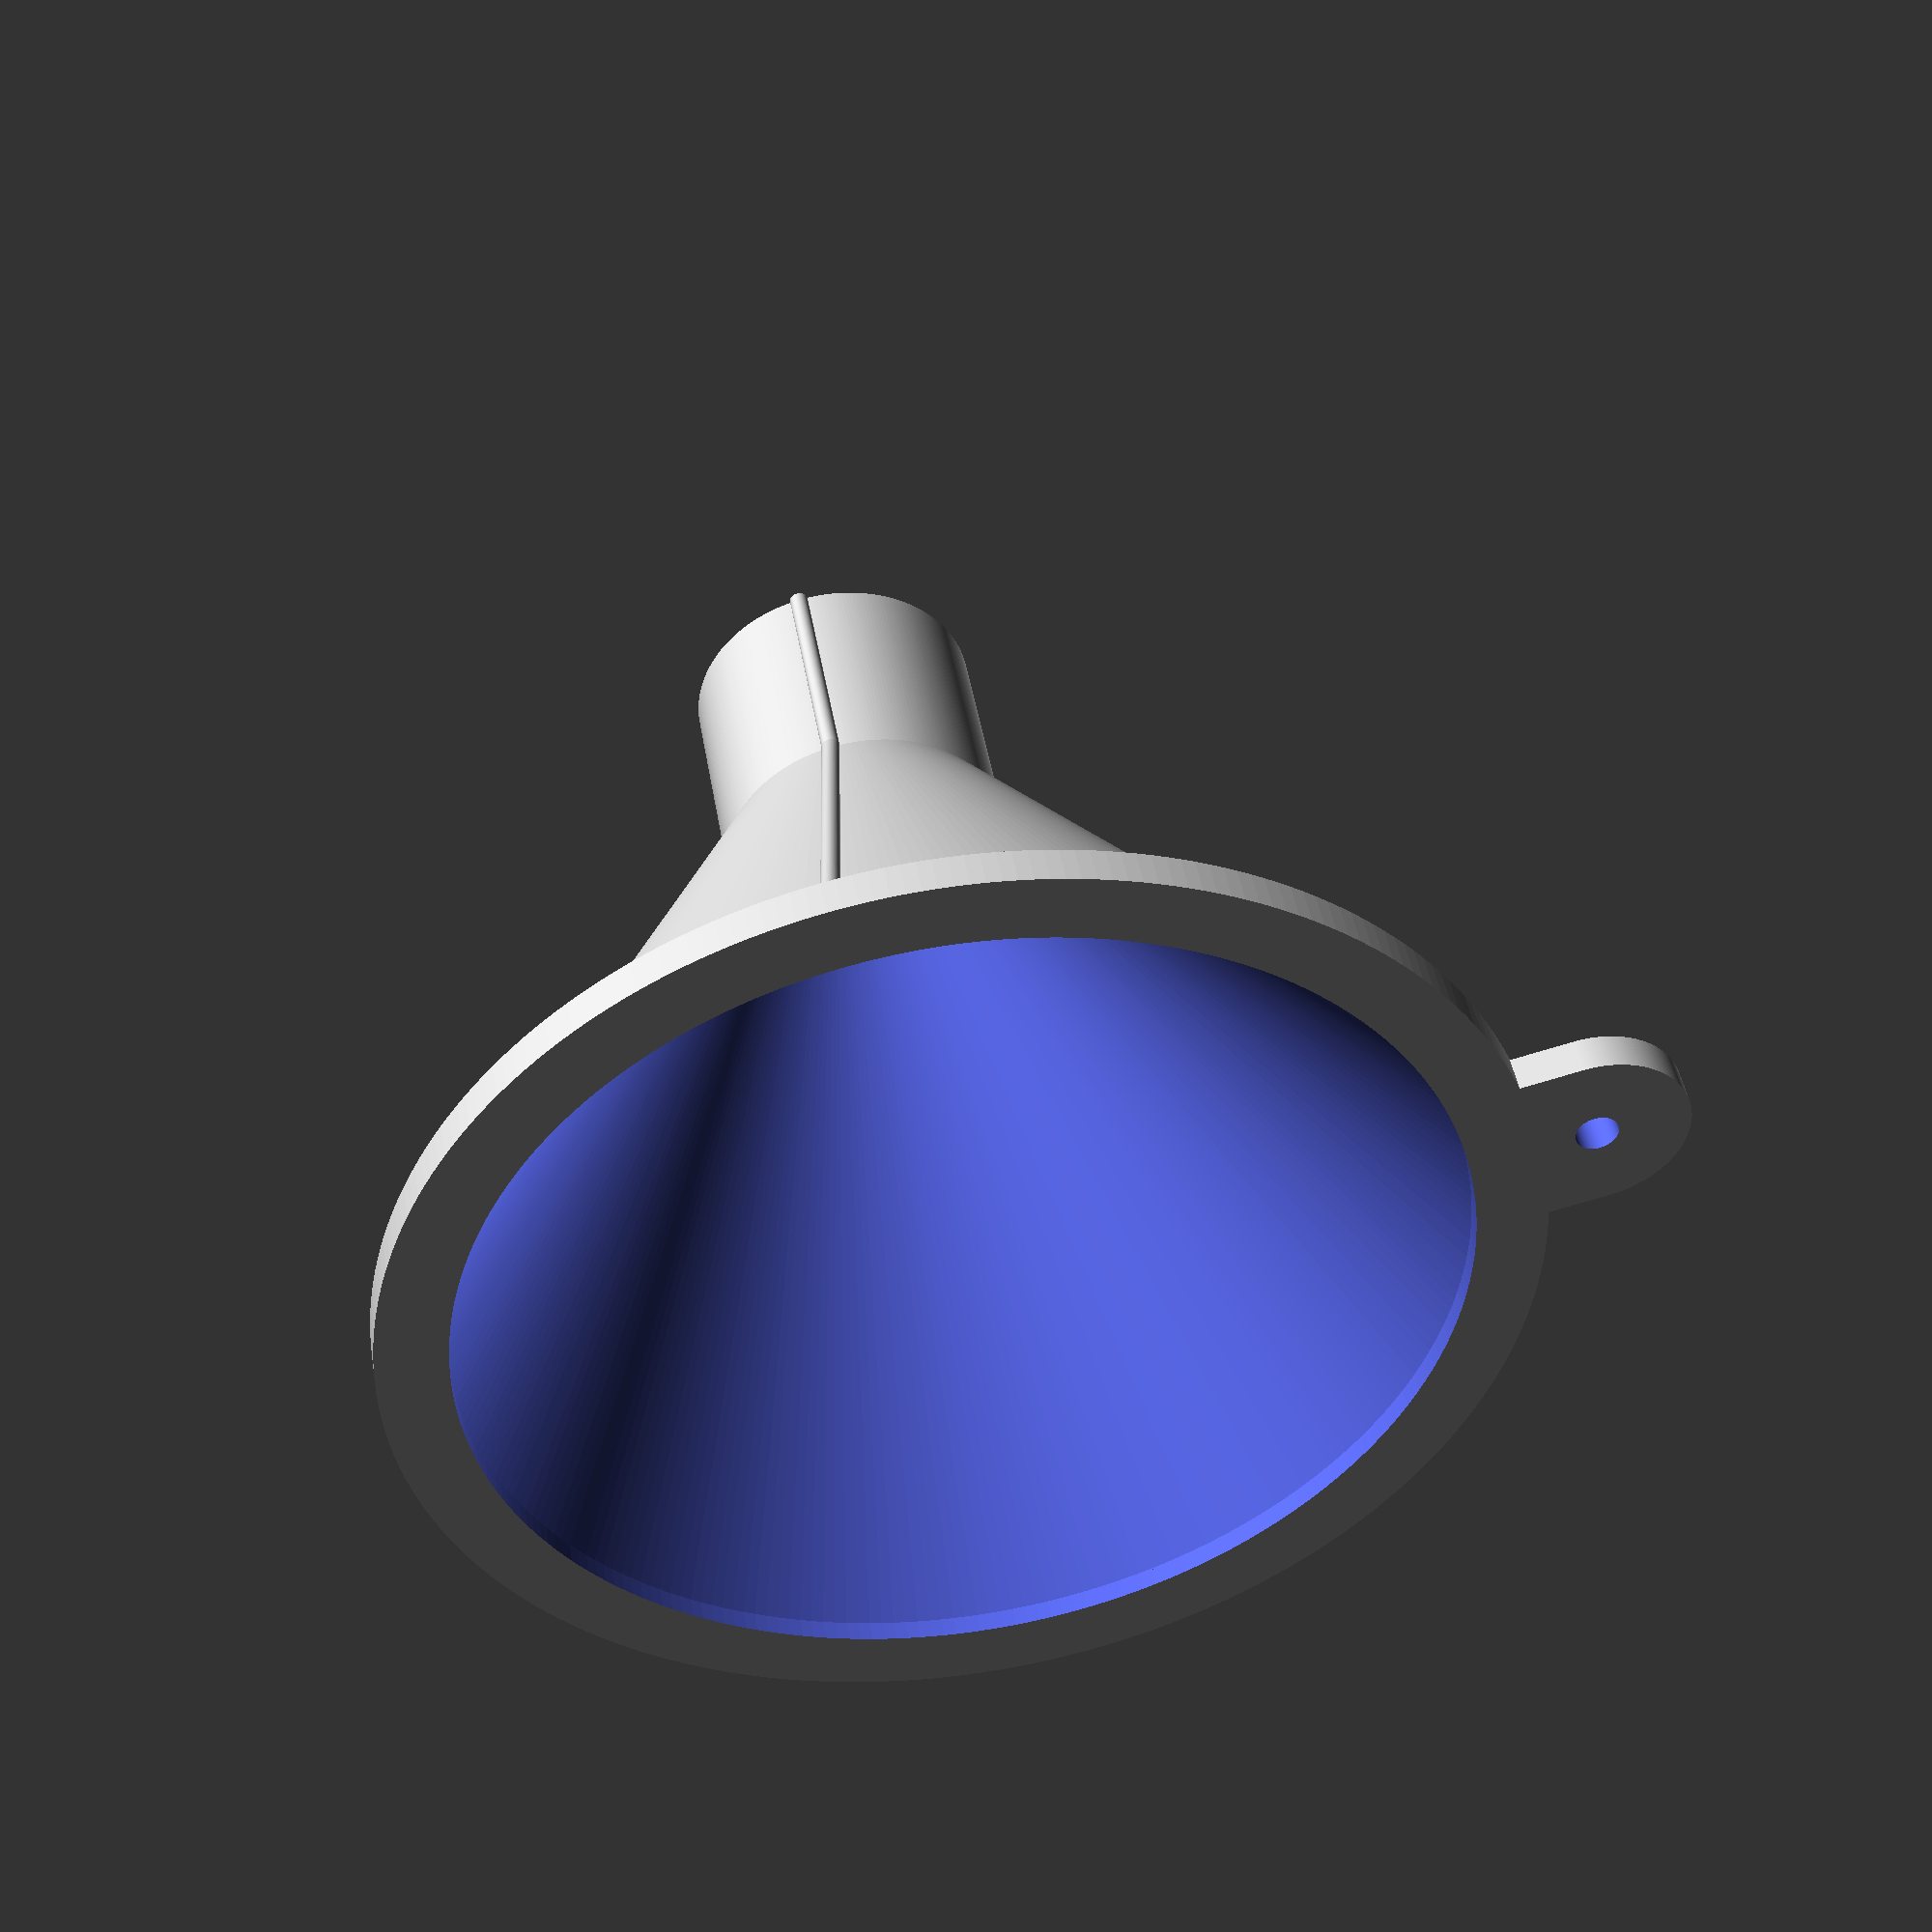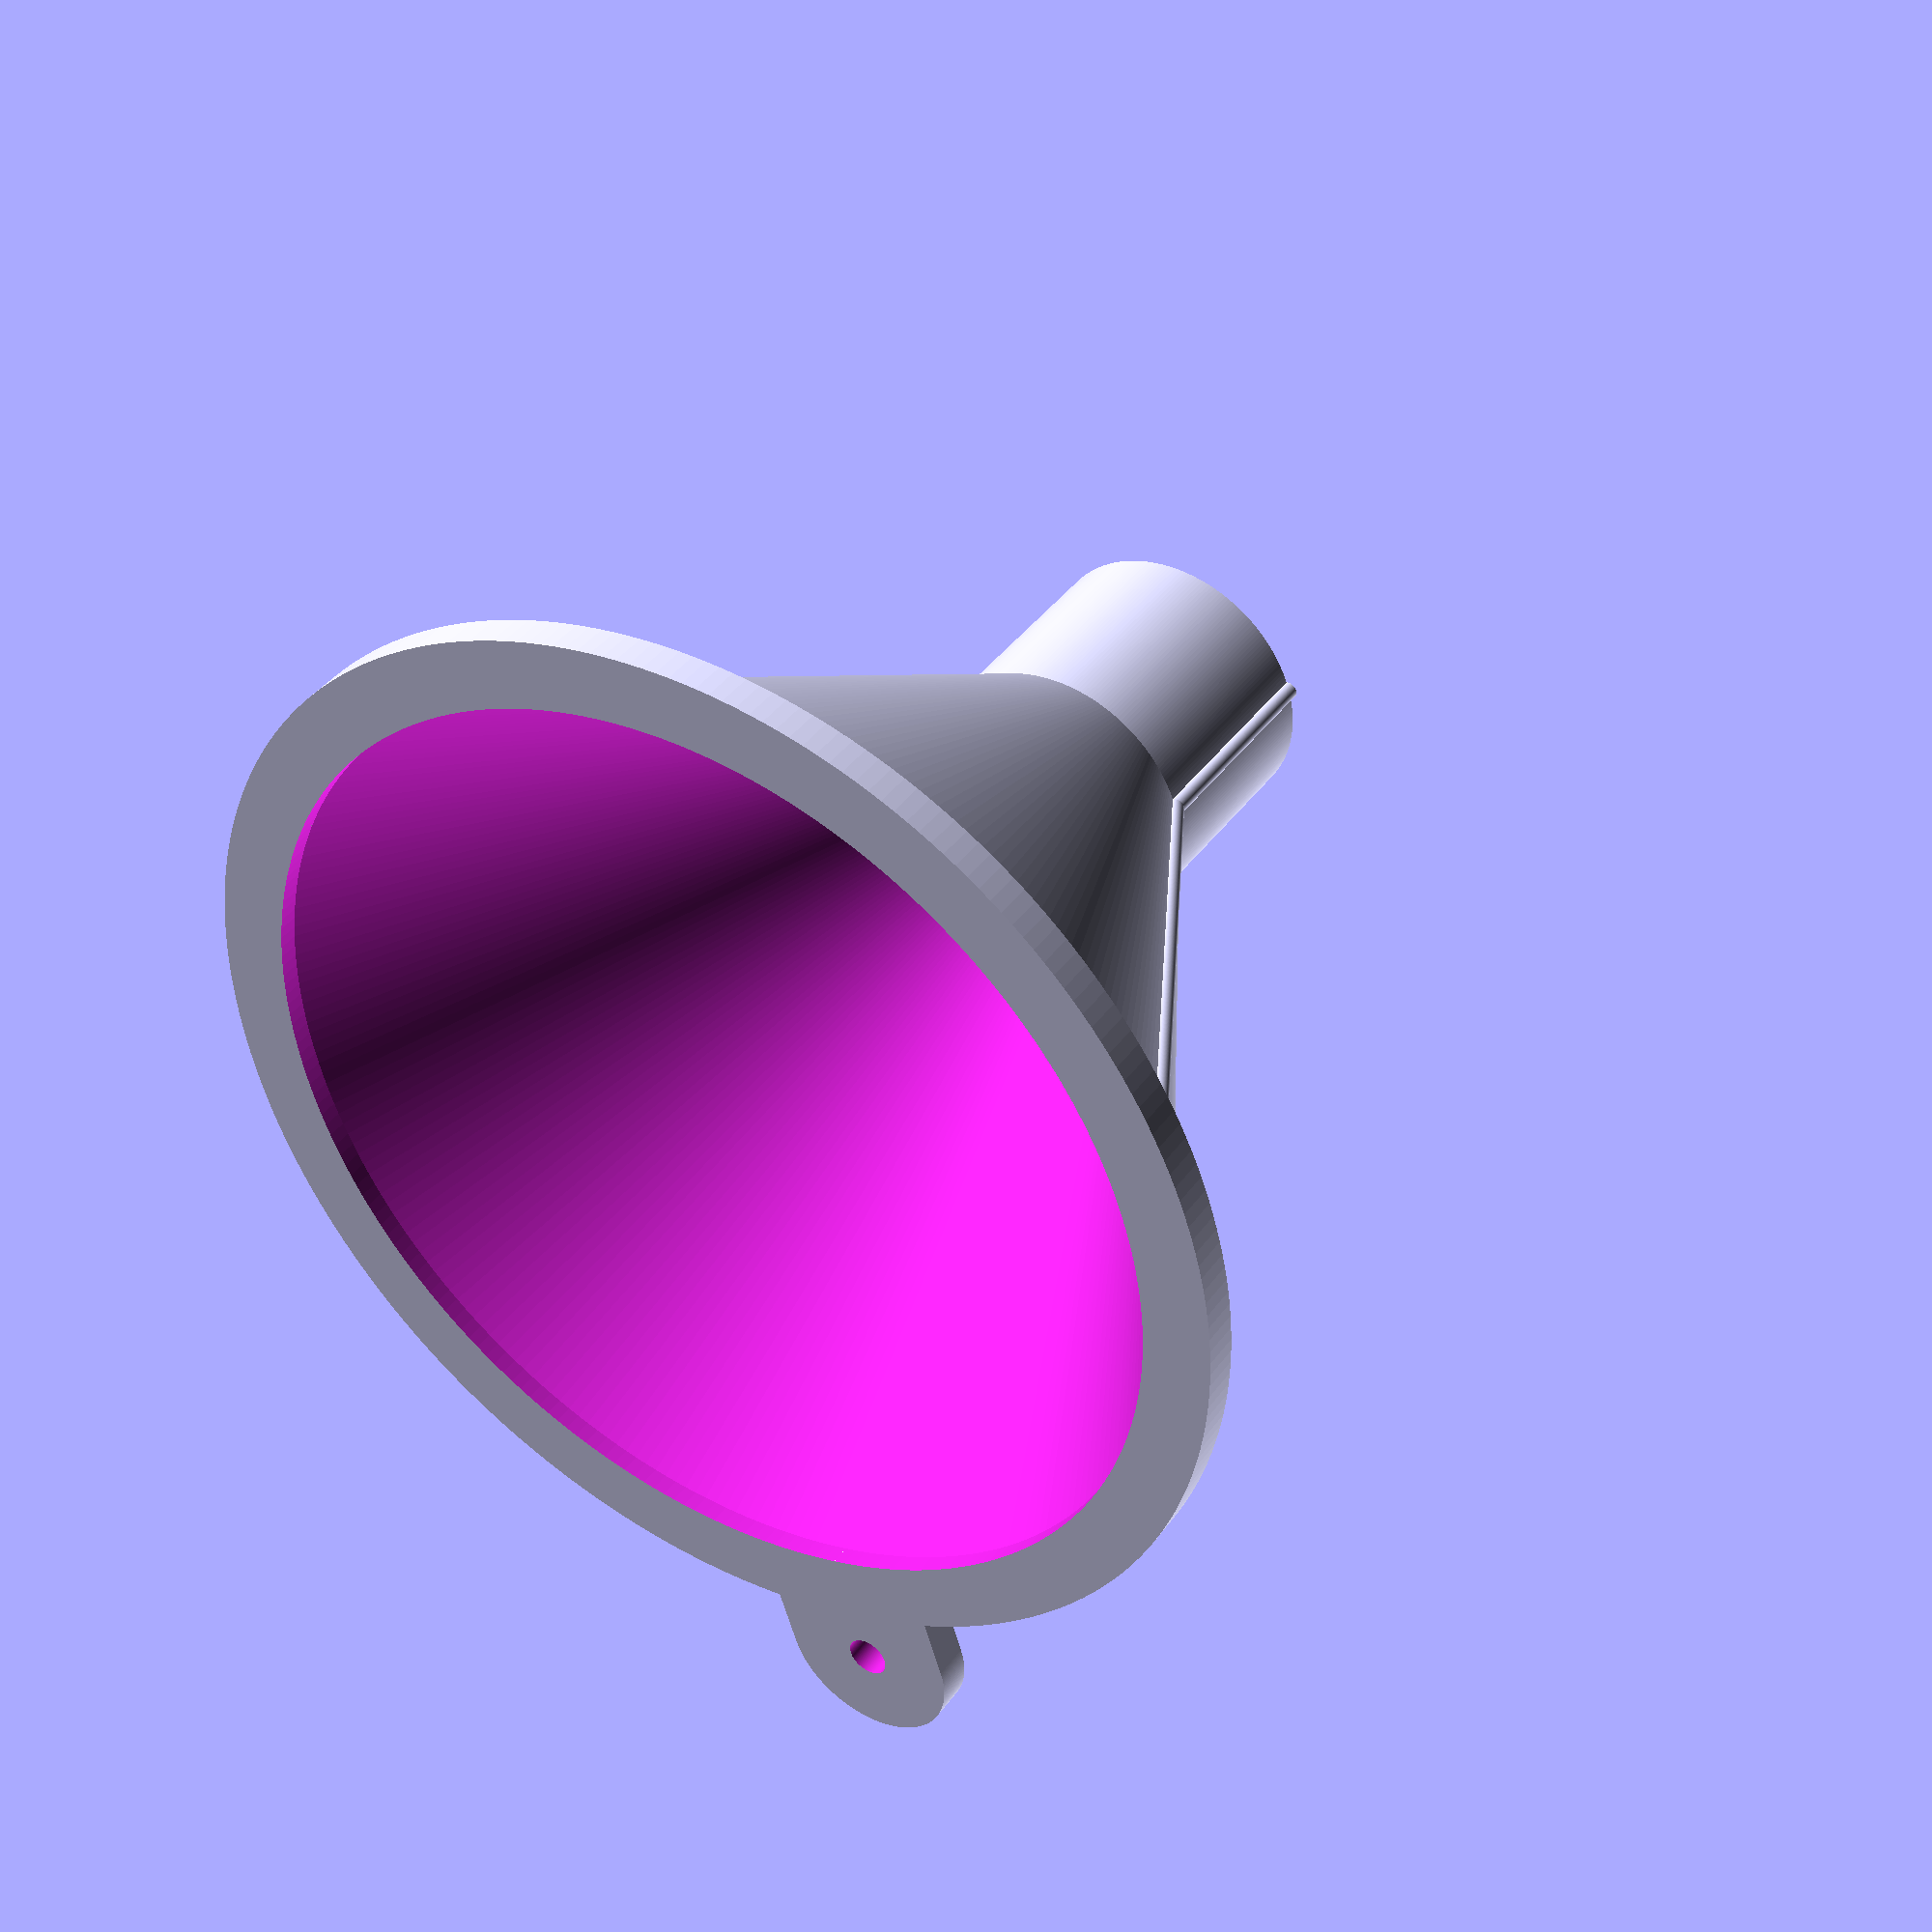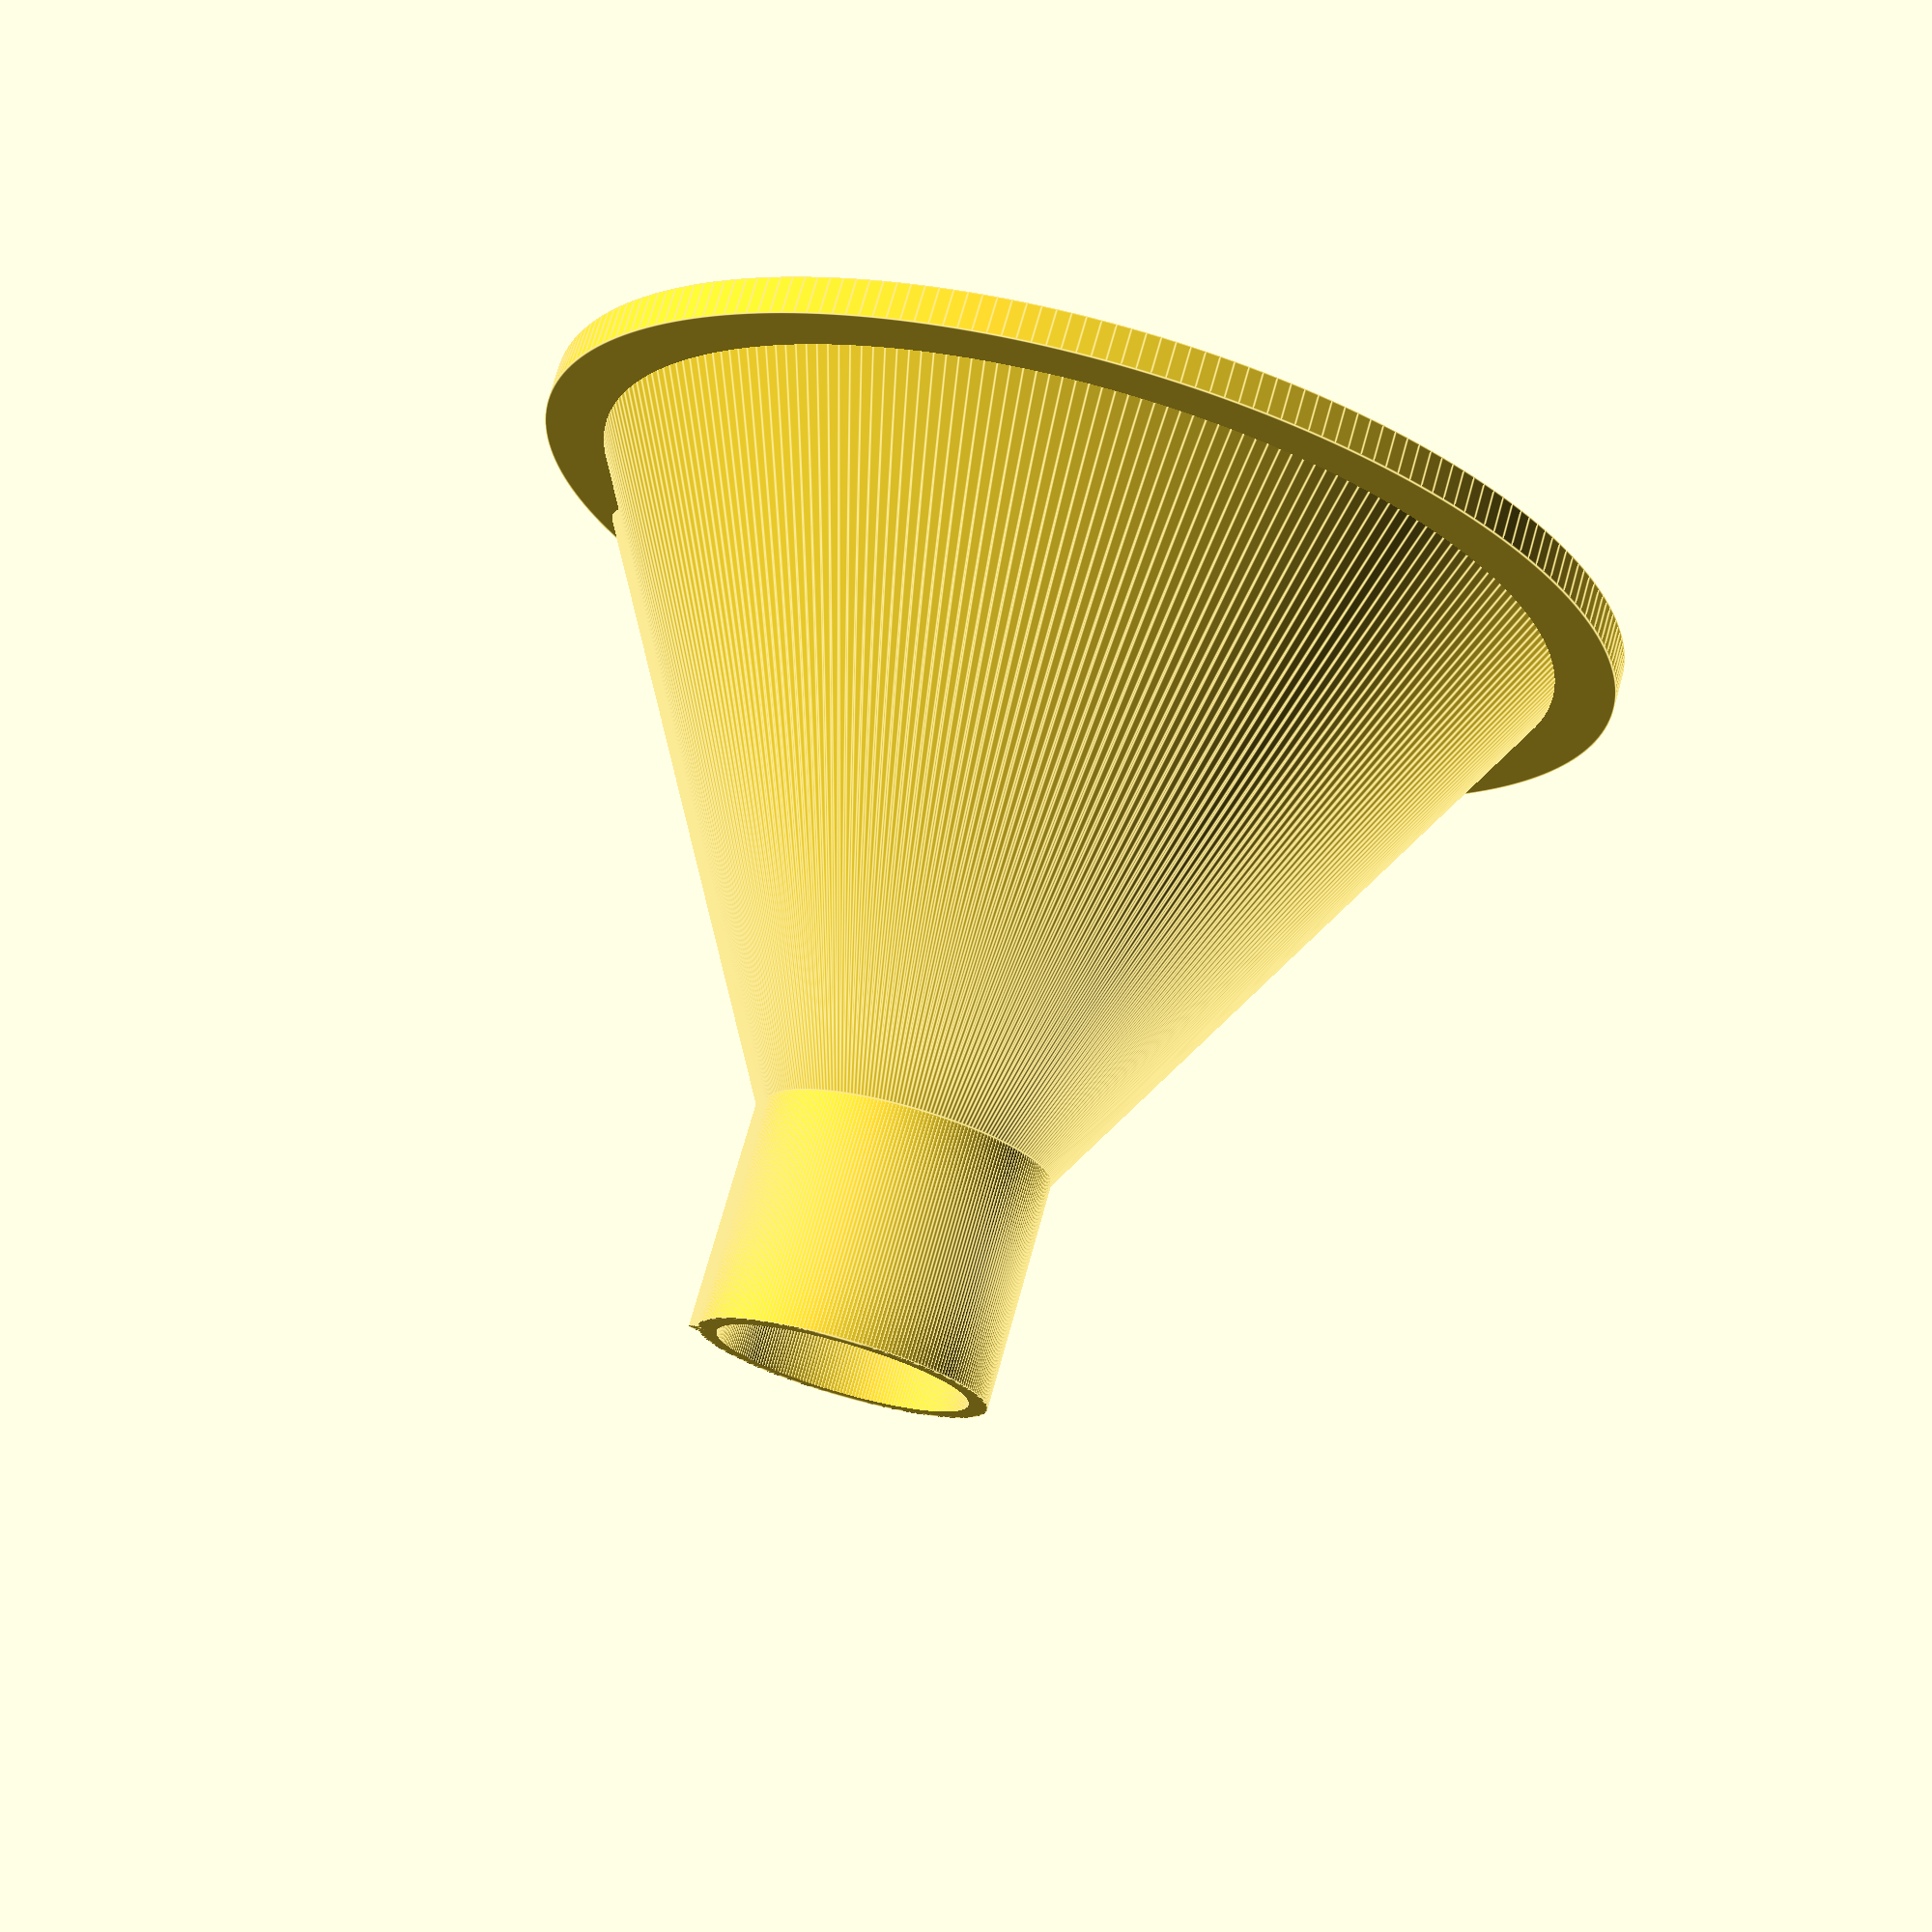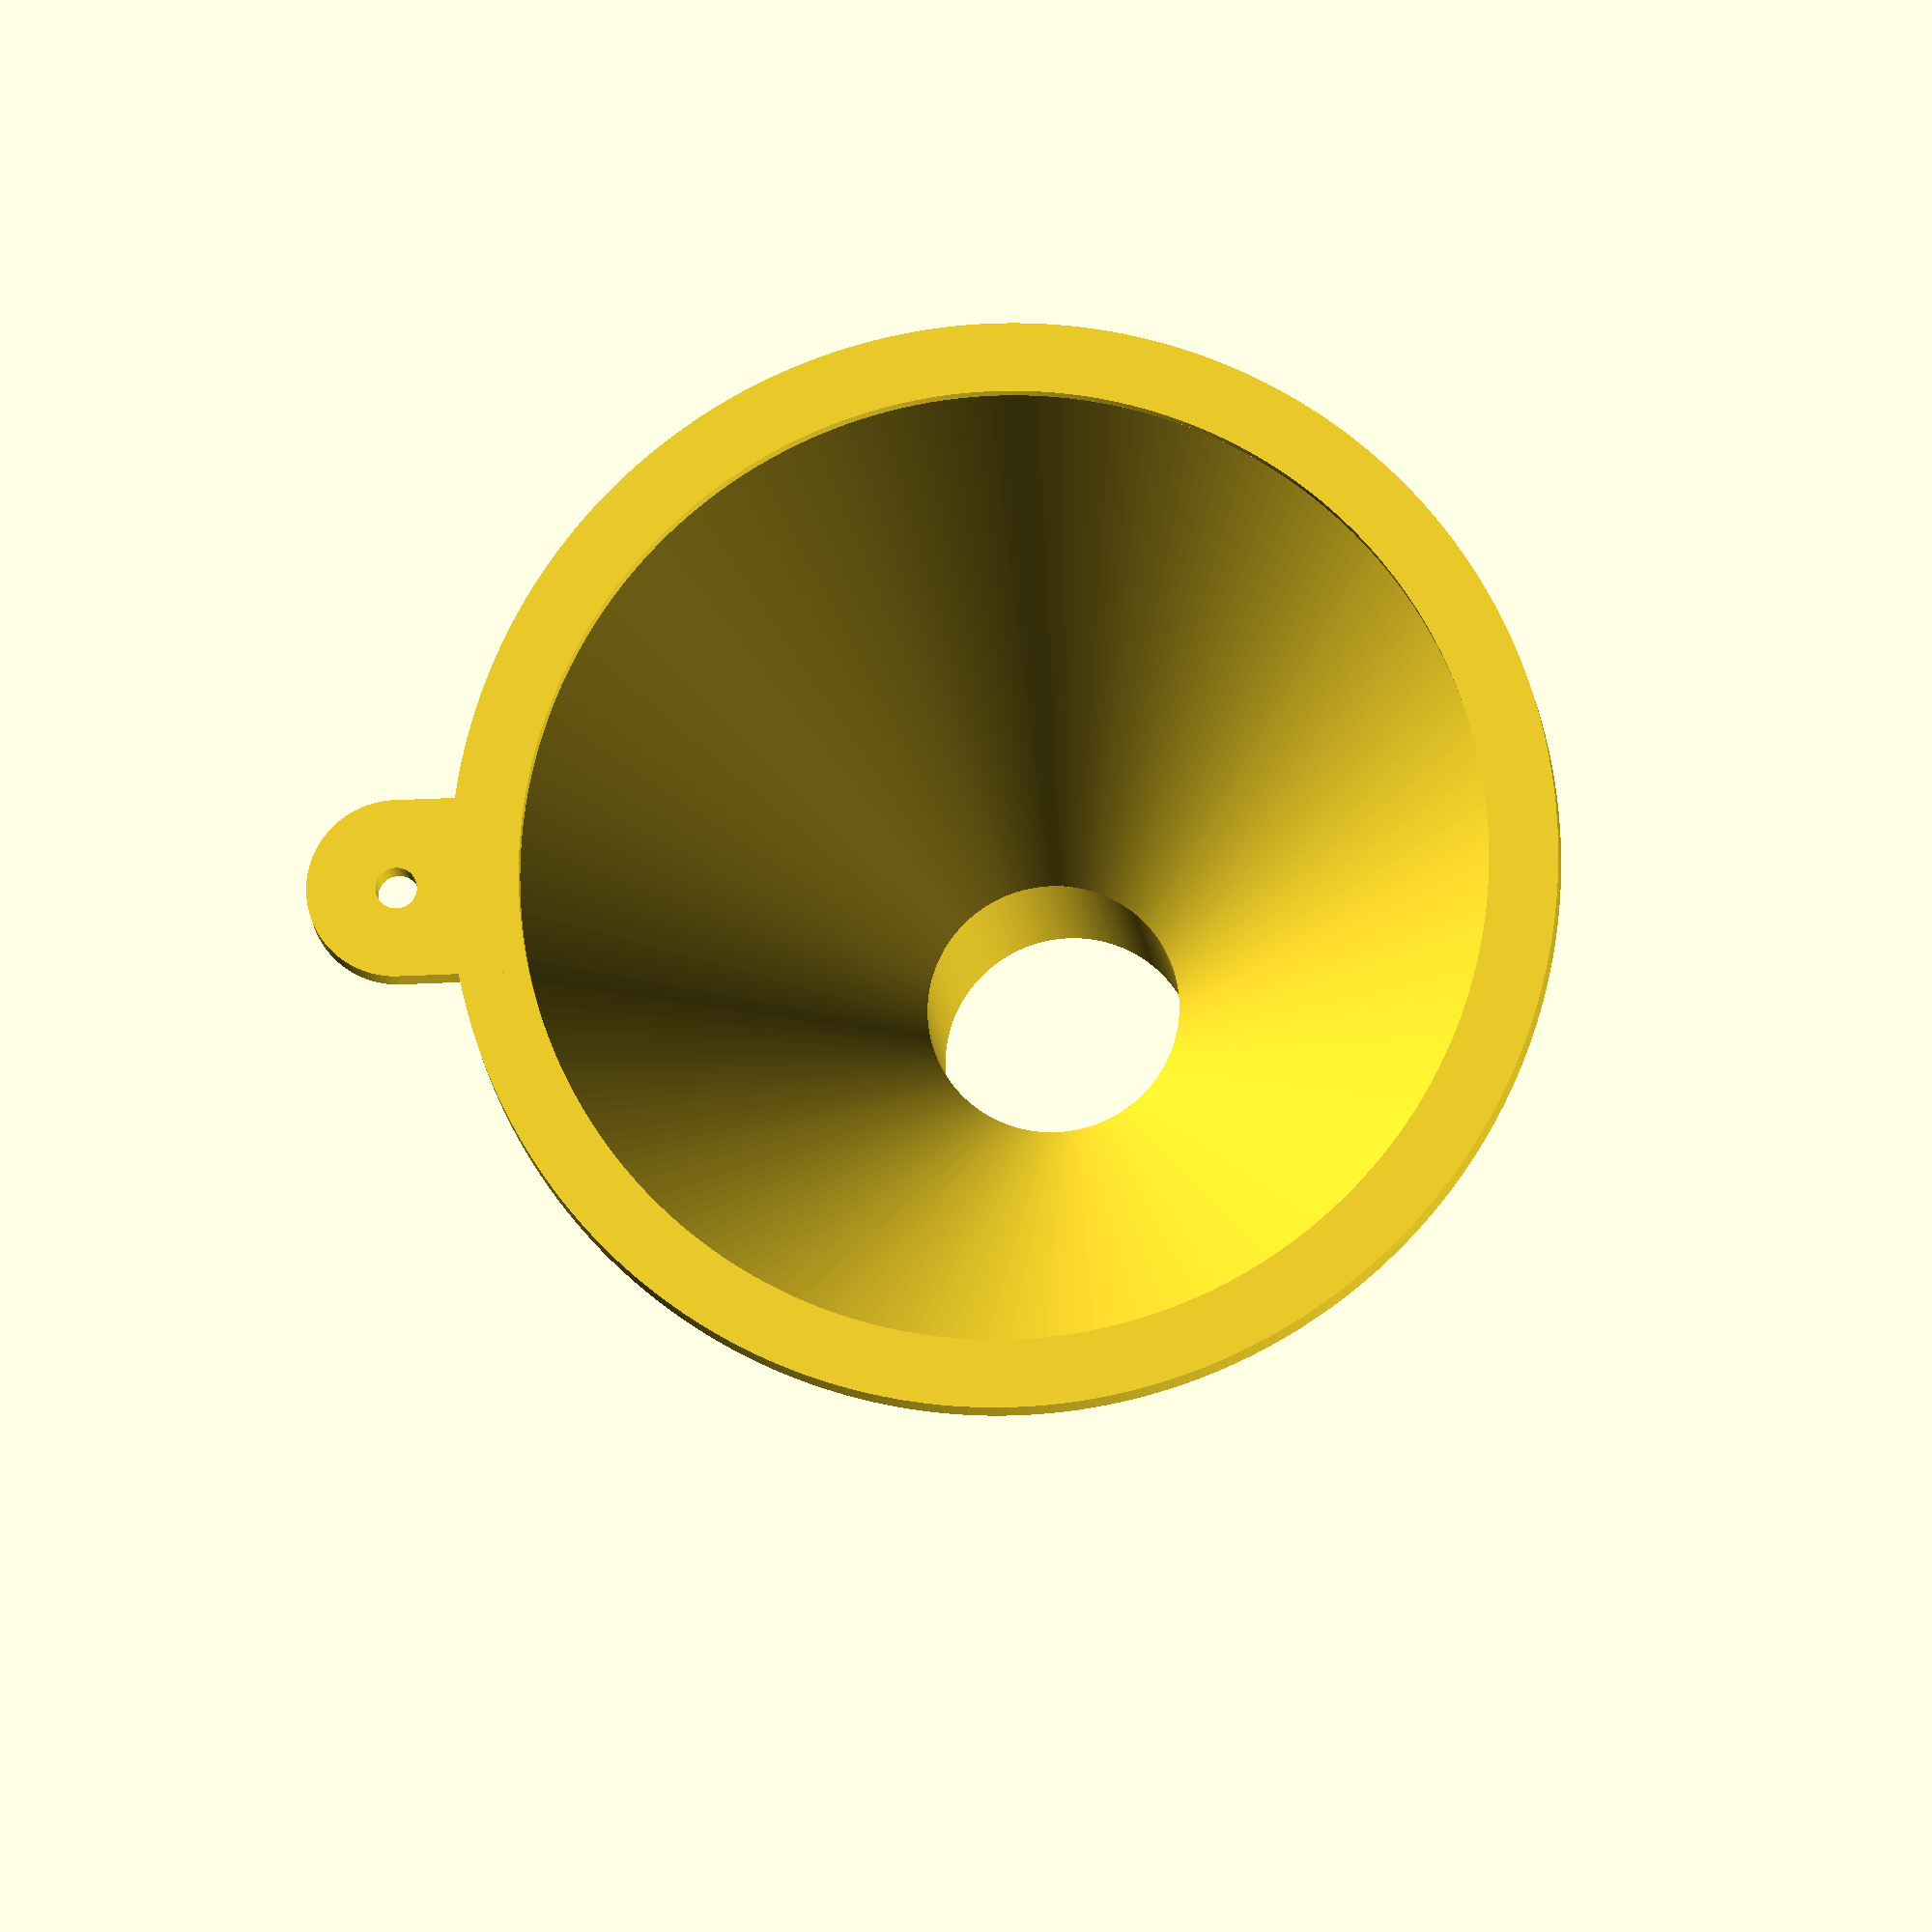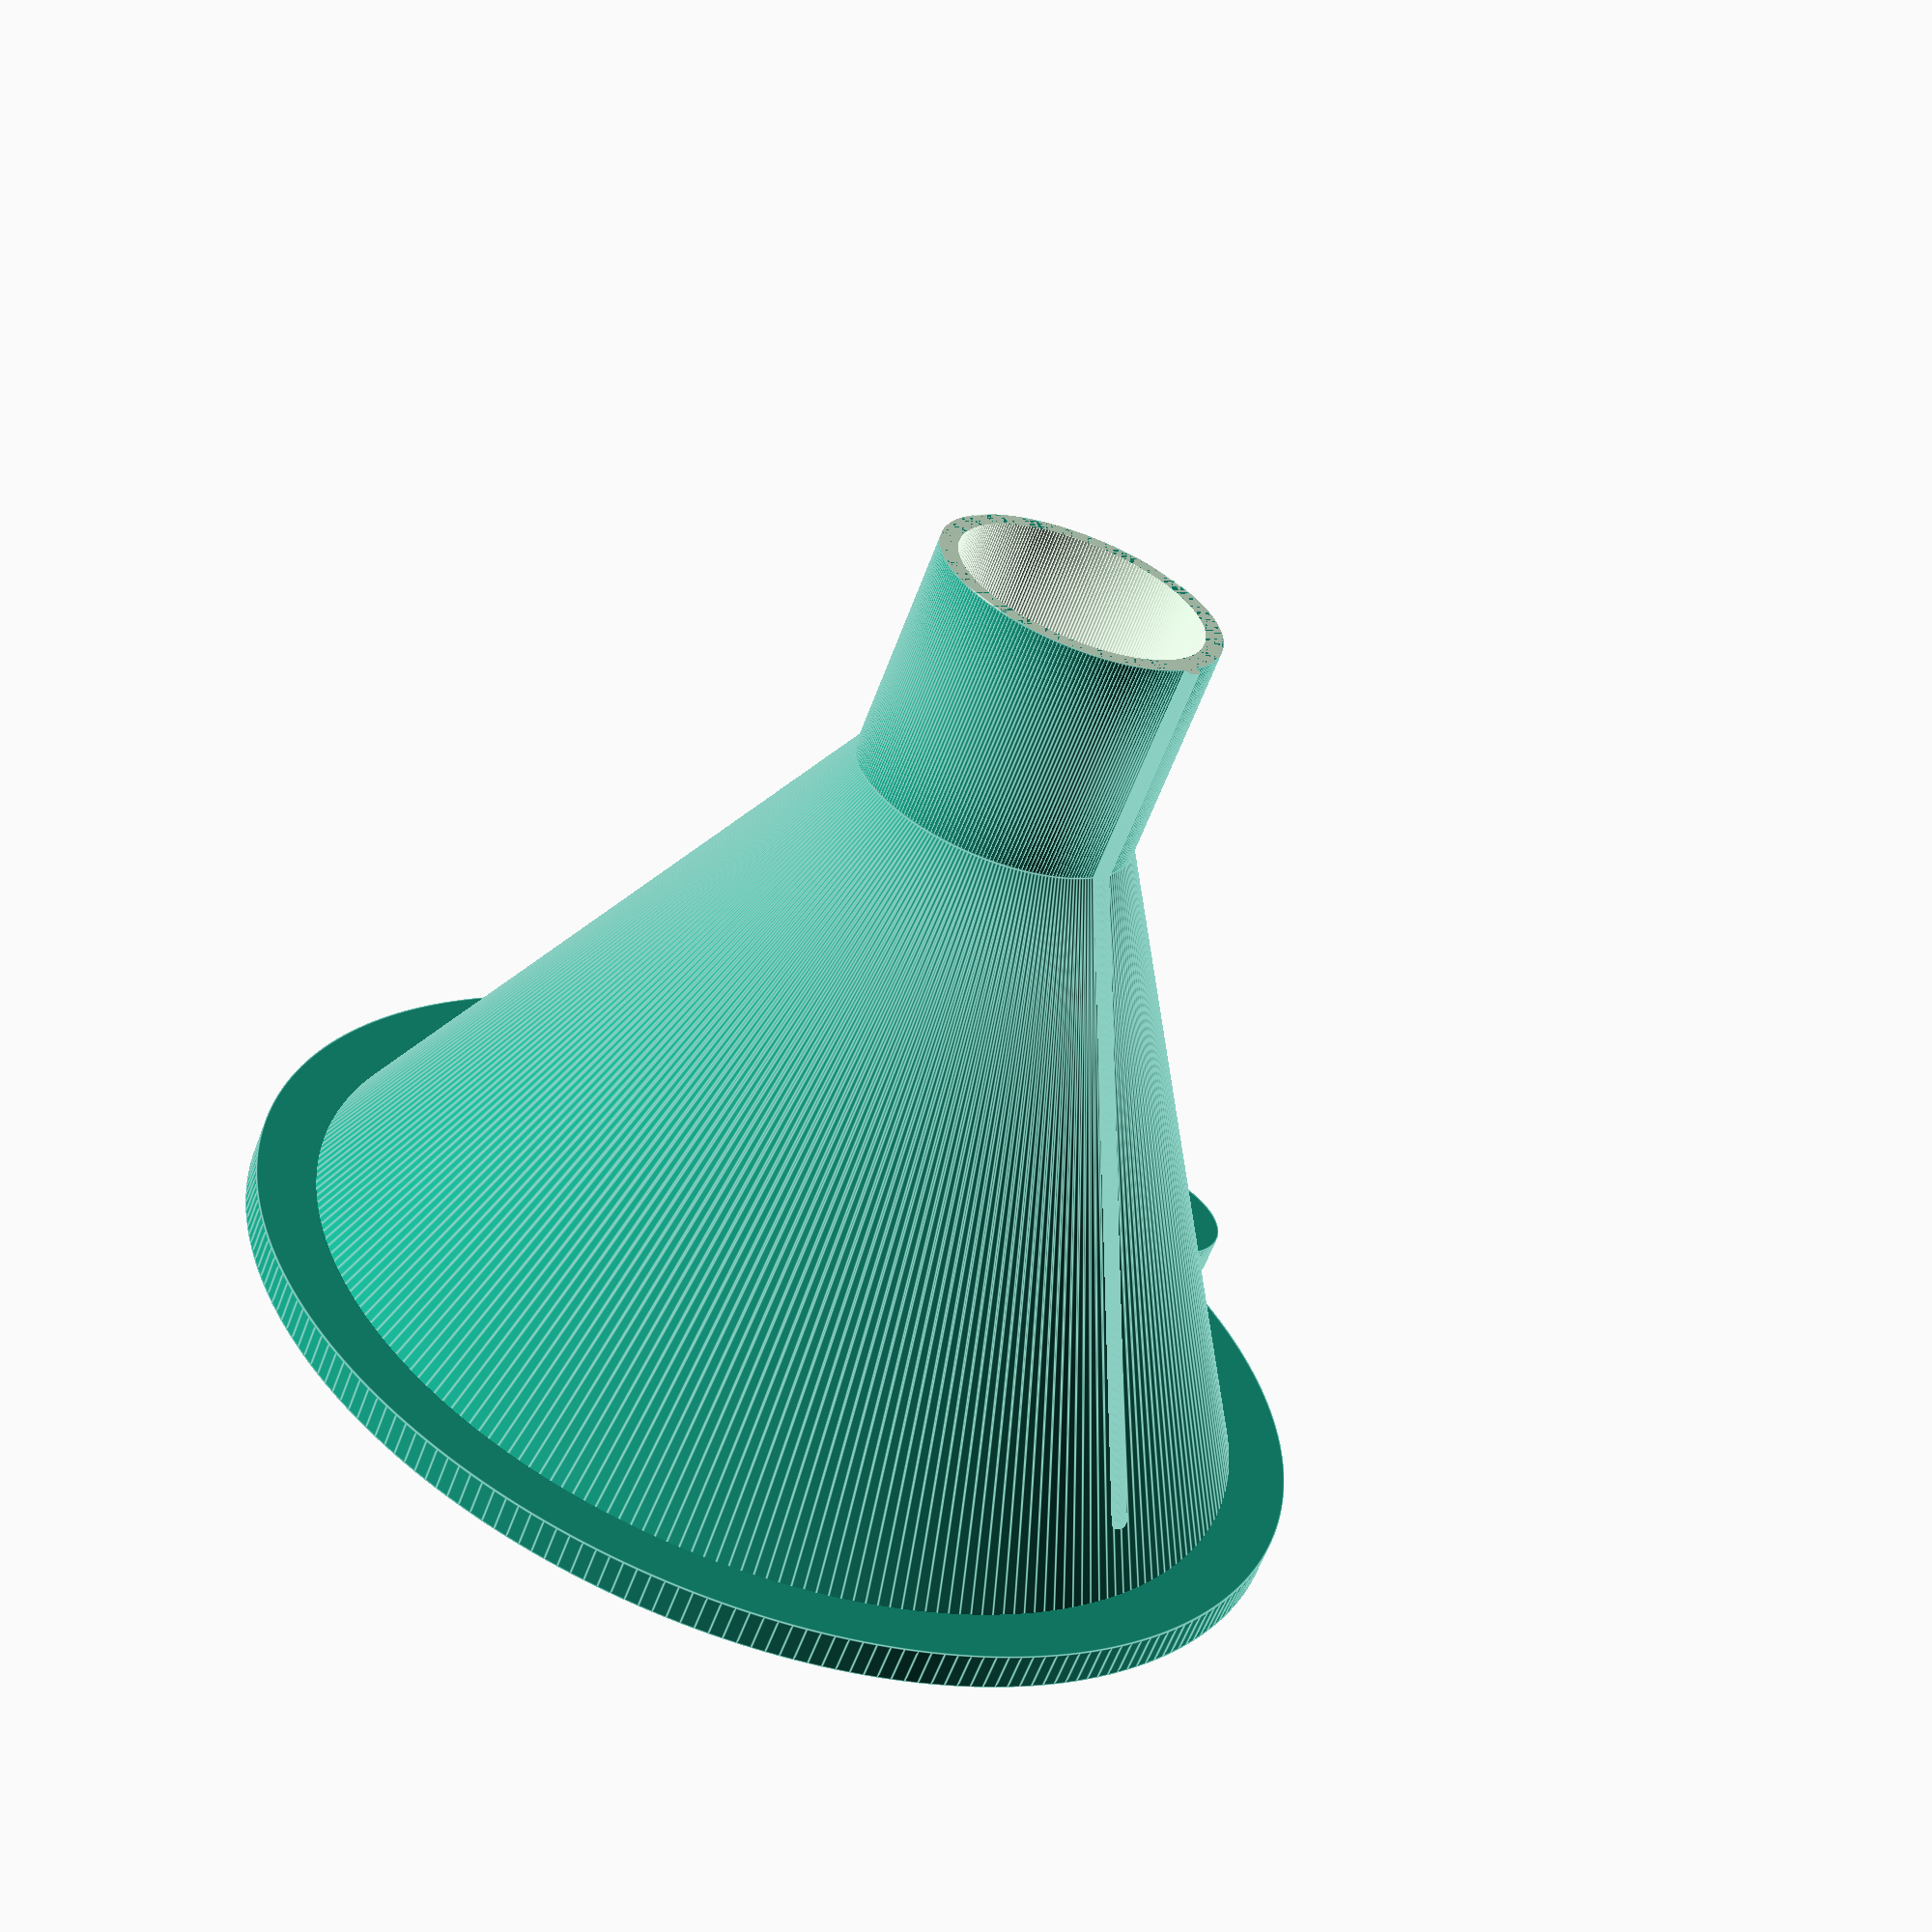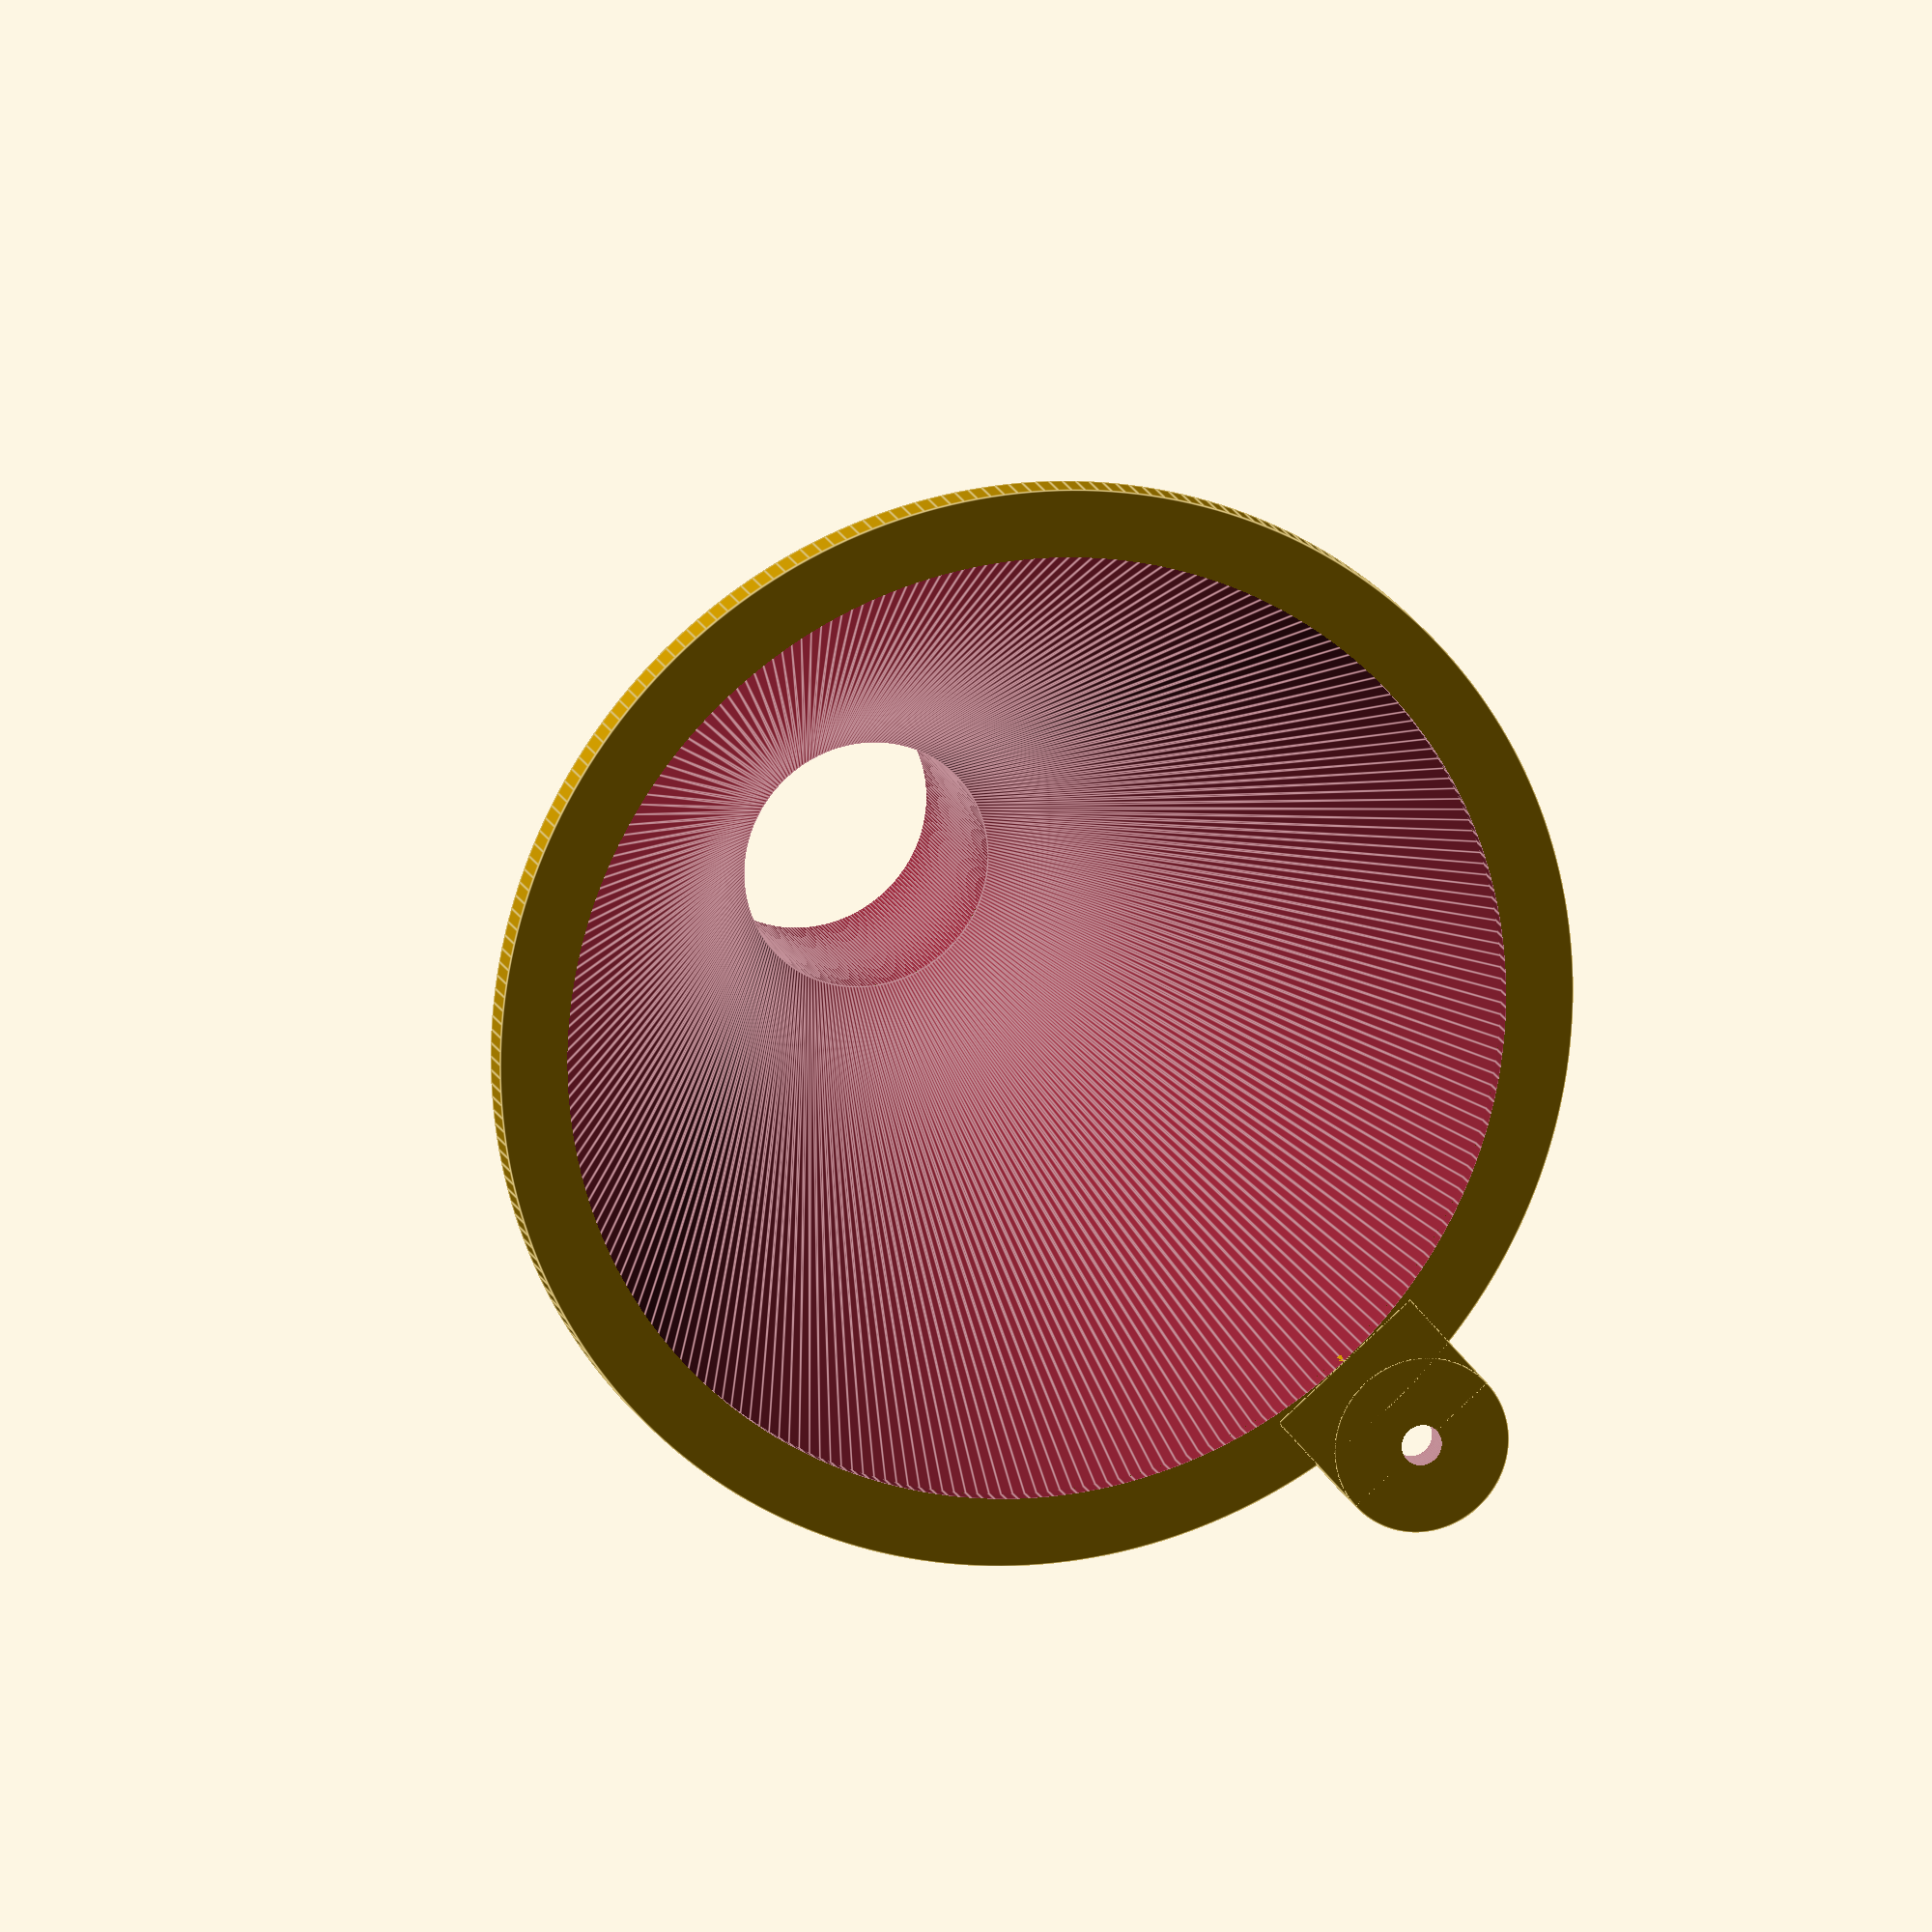
<openscad>
// Code written by "Shii" Sep 2016

// Total Height
Height=38;

// Inner Top Diameter
Top_Inside_Diameter=42;

// Top Ledge Width
Ledge=3;

// Tube Height
Tube_Height=10;

// Tube Outside Diameter
Tube_Outside_Diameter=12.5;

// Tube Bottom Cut Angle
Tube_Cut_Angle=0;

// Wall Thickness
Wall_Thickness=0.8;



/* [Hidden] */
$fn = 250;
Top_Height = Height - Tube_Height;
Top_Outside_Diameter = Top_Inside_Diameter + Wall_Thickness*2;
Ledge_Multiplicator = 2.6;

rotate([180,0,0]) translate([0,0,-Height]) {

  // Funnel top ring
  translate ([0,0,Height-Wall_Thickness*2]) difference(){
    cylinder(d = Top_Inside_Diameter+Ledge*2, h = Wall_Thickness*2);
    translate ([0,0,-0.1]) cylinder(d = Top_Inside_Diameter, h = Wall_Thickness*2+0.2);
  }
  
  // Funnel top ring lip
  translate ([(Top_Outside_Diameter+Ledge*3)/2,0,Height-Wall_Thickness*2]) difference(){
    union(){
      translate ([-Ledge*1.5-Wall_Thickness,-Ledge*Ledge_Multiplicator/2,0]) cube([Ledge*1.5+Wall_Thickness,Ledge*Ledge_Multiplicator,Wall_Thickness*2]);
      cylinder(d = Ledge*Ledge_Multiplicator, h = Wall_Thickness*2);
    }
    translate ([0,0,-0.1]) cylinder(d = Ledge*Ledge_Multiplicator-2*Ledge, h = (Wall_Thickness*2)+0.2);
  }

  // Funnel top
  translate ([0,0,Tube_Height]) difference(){
    union(){
      cylinder(d1 = Tube_Outside_Diameter, d2 = Top_Outside_Diameter, h = Top_Height-Wall_Thickness);
      translate ([0,Tube_Outside_Diameter/2,0]) rotate([-atan((Top_Outside_Diameter/2 - Tube_Outside_Diameter/2)/(Top_Height-Wall_Thickness)),0,0]) union(){
        cylinder(d = Wall_Thickness, h = Top_Height-Wall_Thickness);
        translate ([0,0,Top_Height-Wall_Thickness])sphere(d=Wall_Thickness);
      }
    }
    translate ([0,0,+0.1])cylinder(d1 = Tube_Outside_Diameter - Wall_Thickness*2, d2 = Top_Outside_Diameter - Wall_Thickness*2+0.2, h = Top_Height-Wall_Thickness);
    translate ([0,0,-0.1]) cylinder(d = Tube_Outside_Diameter - Wall_Thickness*2, h = 0.3);
  }
  
  // Funnel Tube
  difference(){
    union(){
      cylinder(d = Tube_Outside_Diameter, h = Tube_Height);
      translate ([0,Tube_Outside_Diameter/2,0])cylinder(d = Wall_Thickness, h = Tube_Height);
    }
    translate ([0,0,-0.1]) cylinder(d = Tube_Outside_Diameter - Wall_Thickness*2, h = Tube_Height+0.2);
    translate ([-Tube_Outside_Diameter/2,-Tube_Outside_Diameter/2,0]) rotate([Tube_Cut_Angle,0,0]) mirror([0,0,1]) cube([Tube_Outside_Diameter,Tube_Height*3,Tube_Outside_Diameter]);
  }
}

</openscad>
<views>
elev=315.3 azim=193.6 roll=170.6 proj=p view=solid
elev=140.0 azim=287.6 roll=327.7 proj=p view=wireframe
elev=106.2 azim=270.3 roll=164.3 proj=p view=edges
elev=192.9 azim=181.2 roll=355.6 proj=o view=solid
elev=62.5 azim=312.9 roll=339.2 proj=p view=edges
elev=164.8 azim=310.9 roll=15.3 proj=o view=edges
</views>
